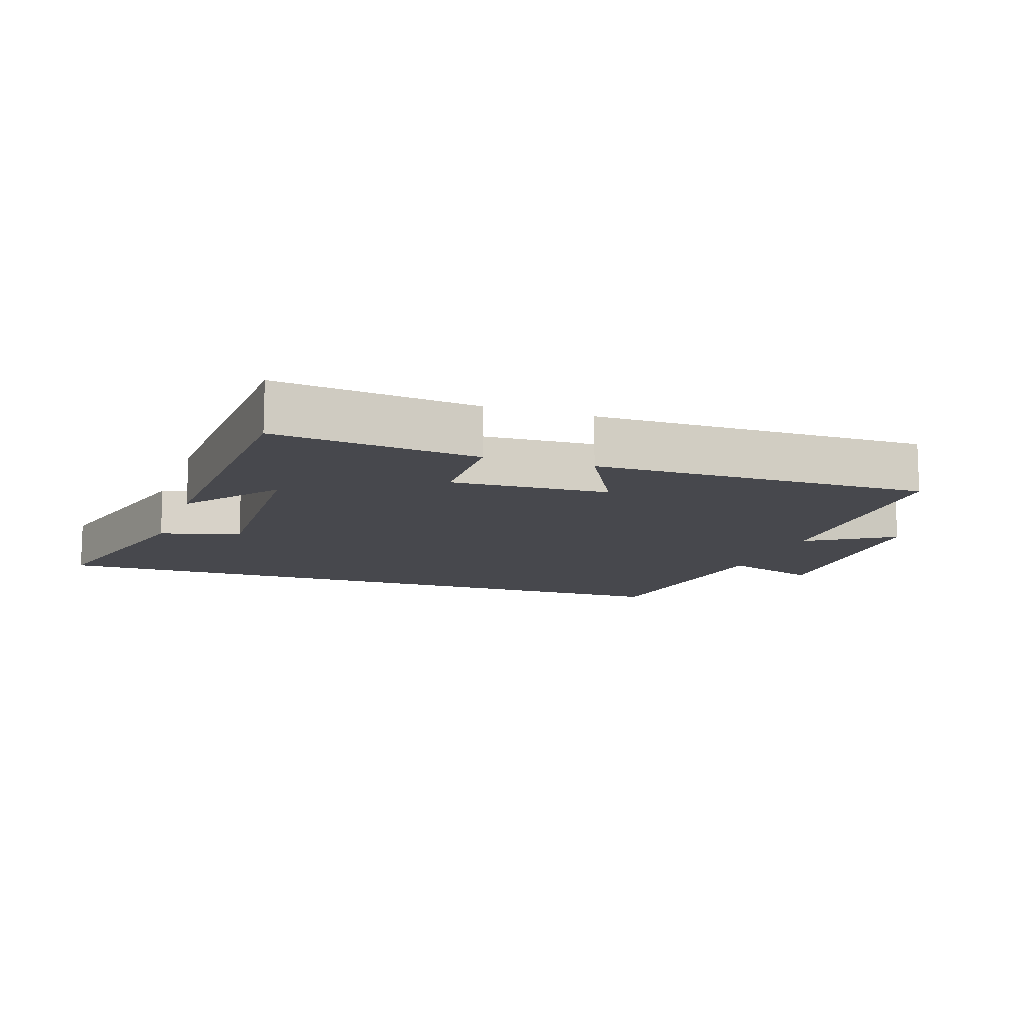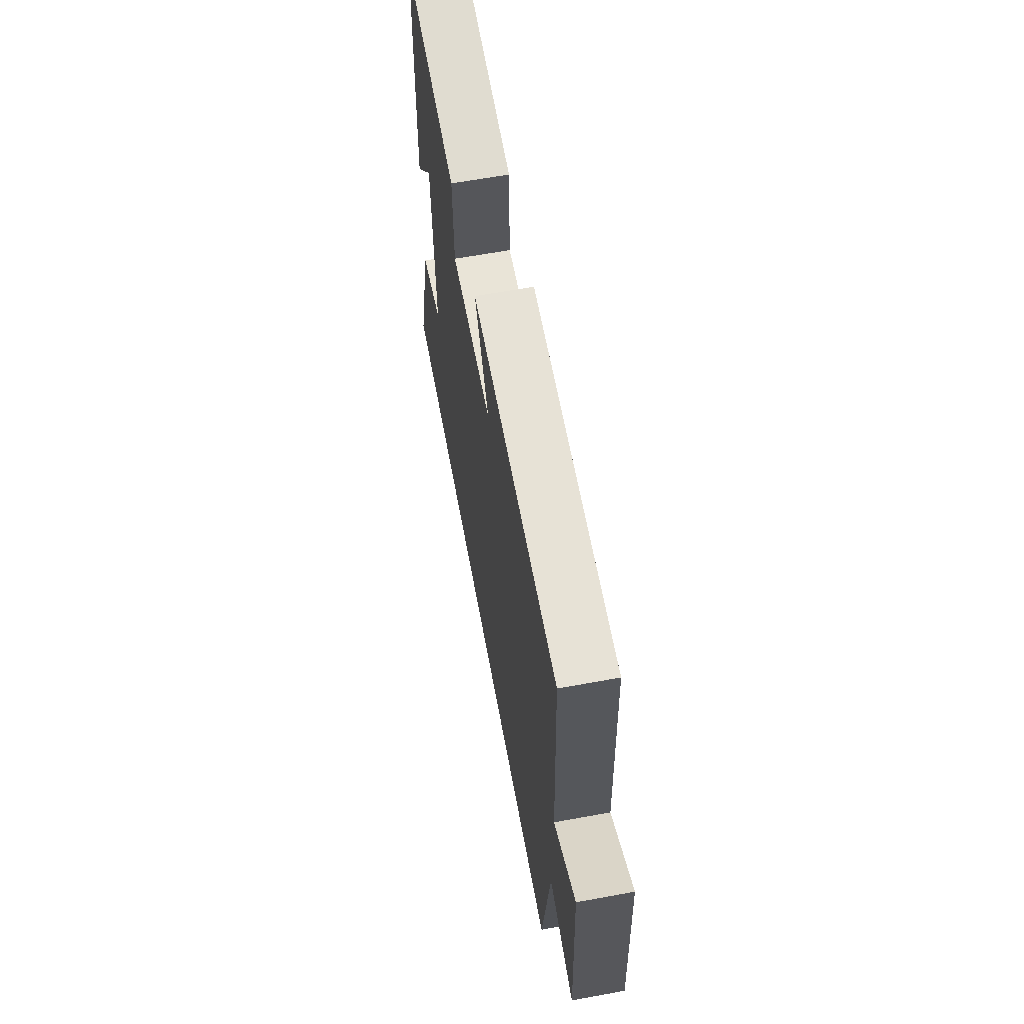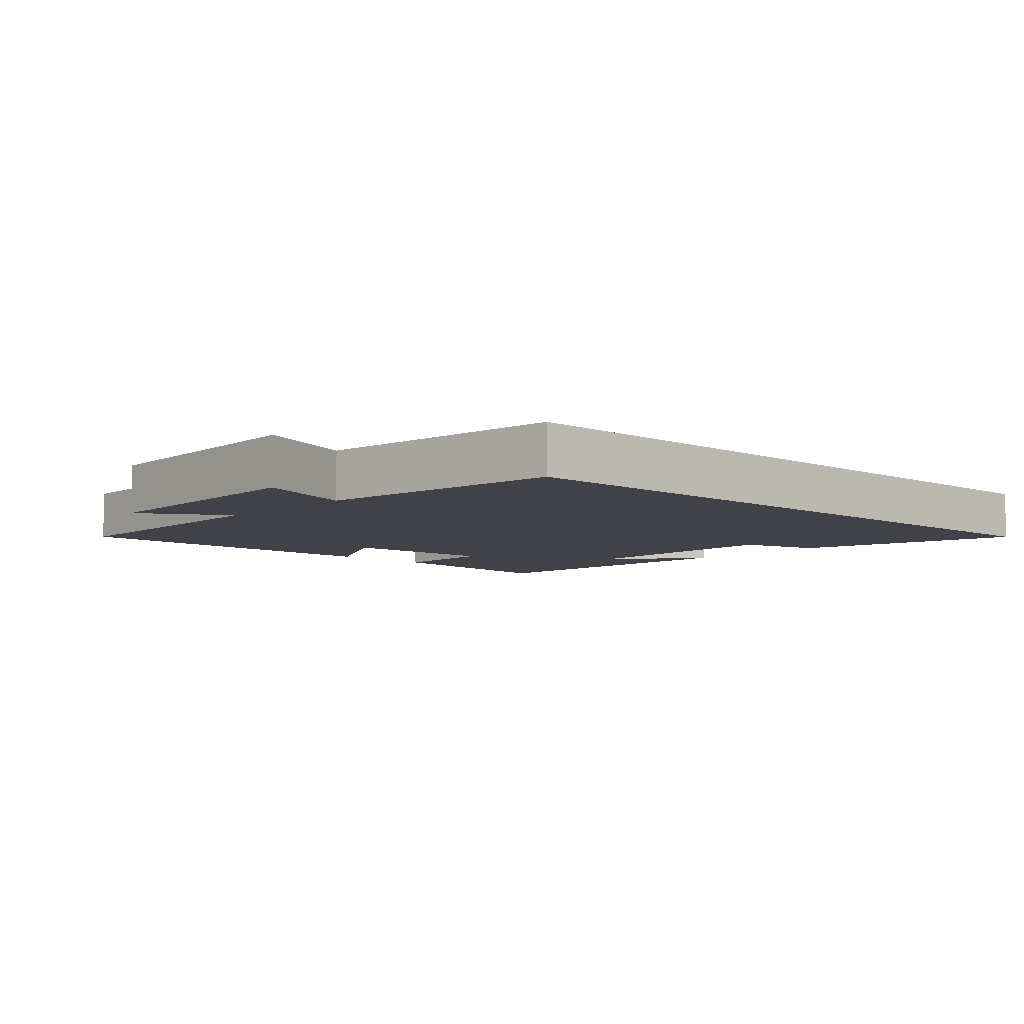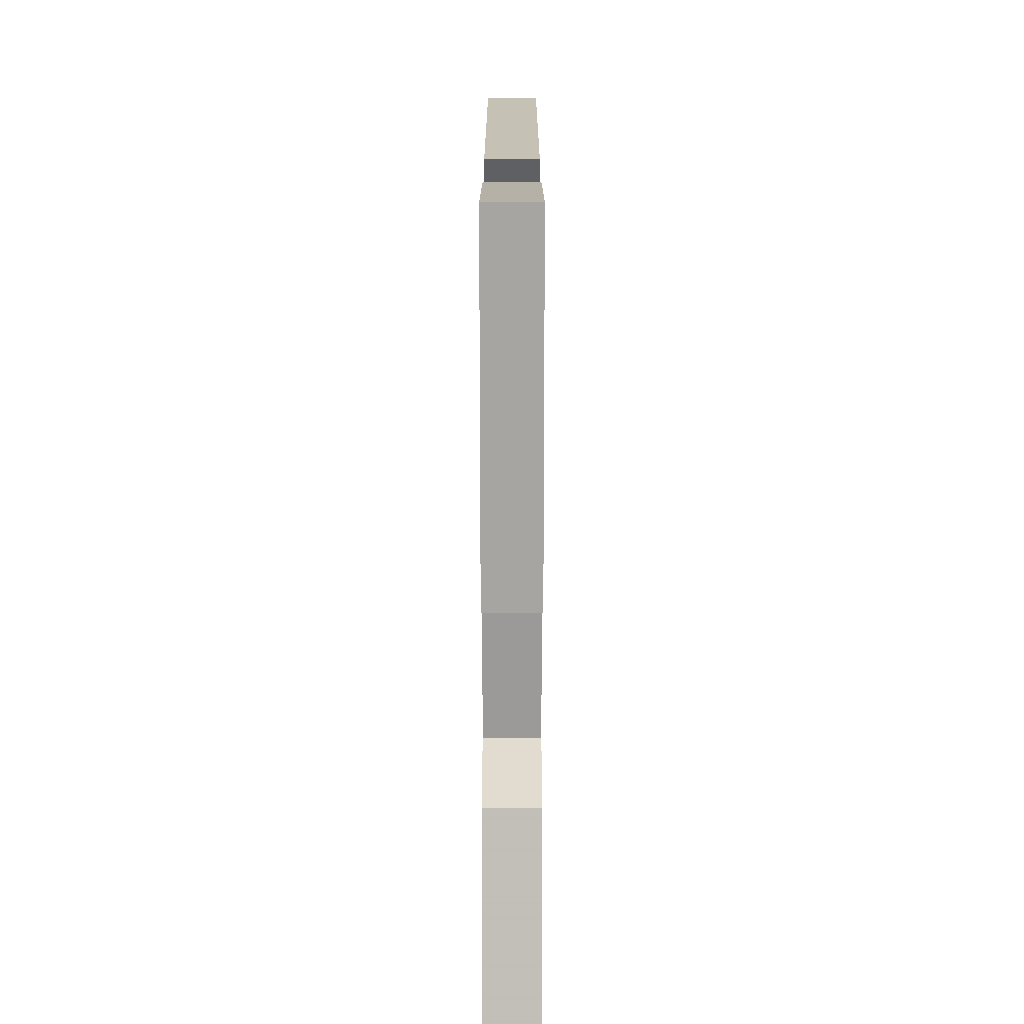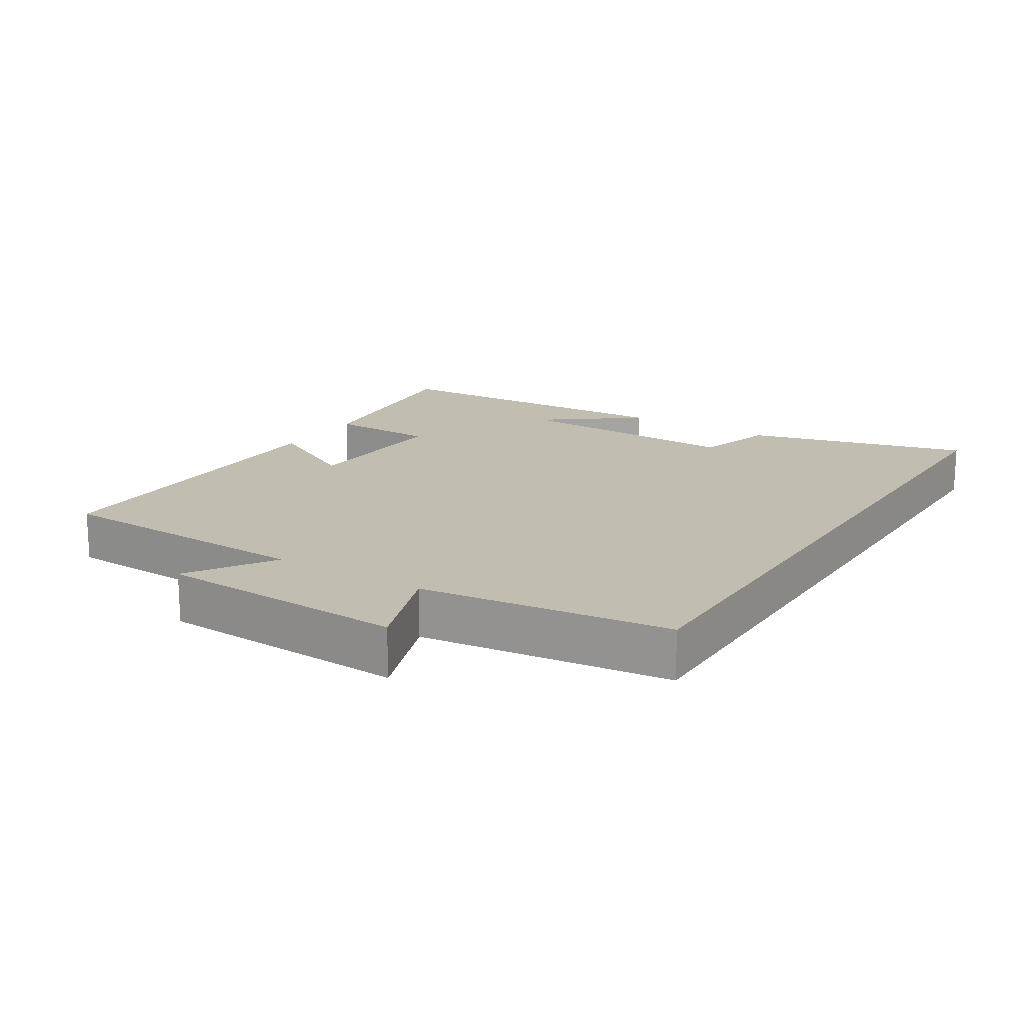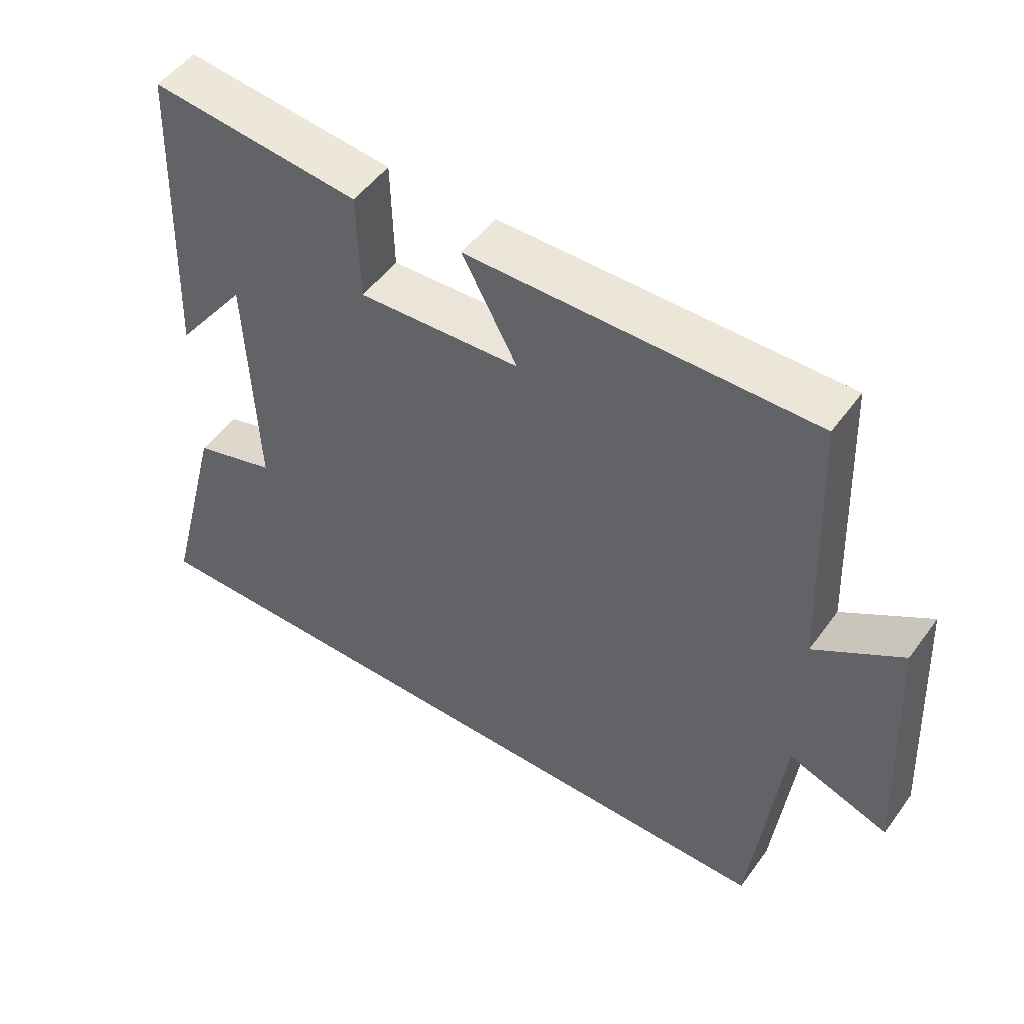
<metadata>
{"format":"obj","ext":"obj","renderer":"f3d","projection":"perspective","resolution":1024,"background":"white","views":[{"elev":-11.8,"azim":-19.1,"up":"+Y"},{"elev":63.7,"azim":79.5,"up":"+Z"},{"elev":-6.8,"azim":136.7,"up":"+Y"},{"elev":18.3,"azim":-90.0,"up":"+Z"},{"elev":16.9,"azim":122.0,"up":"+Y"},{"elev":50.5,"azim":34.8,"up":"+Z"}]}
</metadata>
<code>
v -0.586 0.07 -0.5
v -0.5 0.07 -0.167
v -0.38 0.07 -0.132
v -0.394 0.07 0.214
v -0.5 0.07 0.073
v -0.482 0.07 0.533
v -0.178 0.07 0.5
v -0.174 0.07 0.34
v 0.062 0.07 0.352
v -0.018 0.07 0.5
v 0.483 0.07 0.504
v 0.5 0.07 0.111
v 0.627 0.07 0.193
v 0.647 0.07 -0.179
v 0.5 0.07 -0.127
v 0.457 0.07 -0.5
v -0.586 0 -0.5
v -0.5 0 -0.167
v -0.38 0 -0.132
v -0.394 0 0.214
v -0.5 0 0.073
v -0.482 0 0.533
v -0.178 0 0.5
v -0.174 0 0.34
v 0.062 0 0.352
v -0.018 0 0.5
v 0.483 0 0.504
v 0.5 0 0.111
v 0.627 0 0.193
v 0.647 0 -0.179
v 0.5 0 -0.127
v 0.457 0 -0.5
f 15 16 1 2
f 12 13 14 15
f 12 15 2 3
f 9 10 11 12
f 8 9 12 3
f 7 8 3 4
f 6 7 4
f 4 5 6
f 18 17 32 31
f 31 30 29 28
f 19 18 31 28
f 28 27 26 25
f 19 28 25 24
f 20 19 24 23
f 20 23 22
f 22 21 20
f 1 17 18 2
f 2 18 19 3
f 3 19 20 4
f 4 20 21 5
f 5 21 22 6
f 6 22 23 7
f 7 23 24 8
f 8 24 25 9
f 9 25 26 10
f 10 26 27 11
f 11 27 28 12
f 12 28 29 13
f 13 29 30 14
f 14 30 31 15
f 15 31 32 16
f 16 32 17 1

</code>
